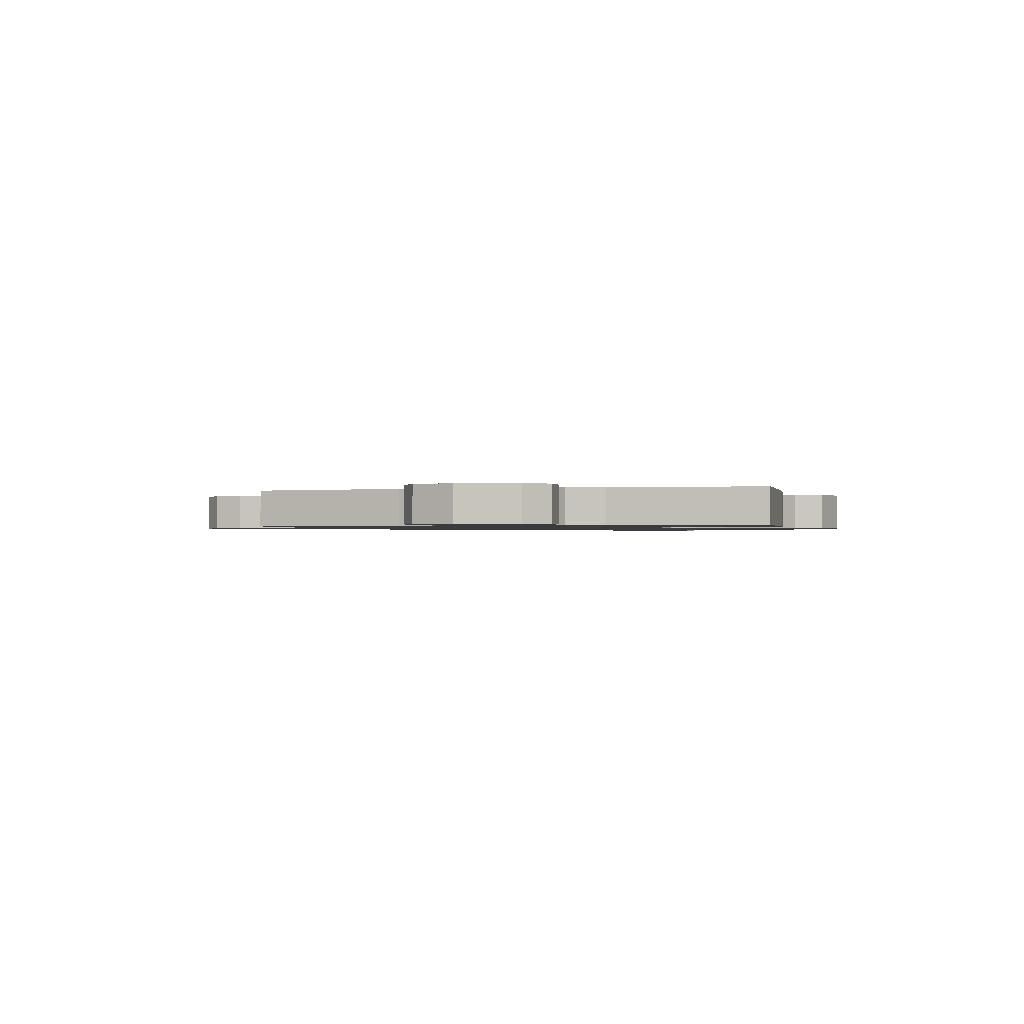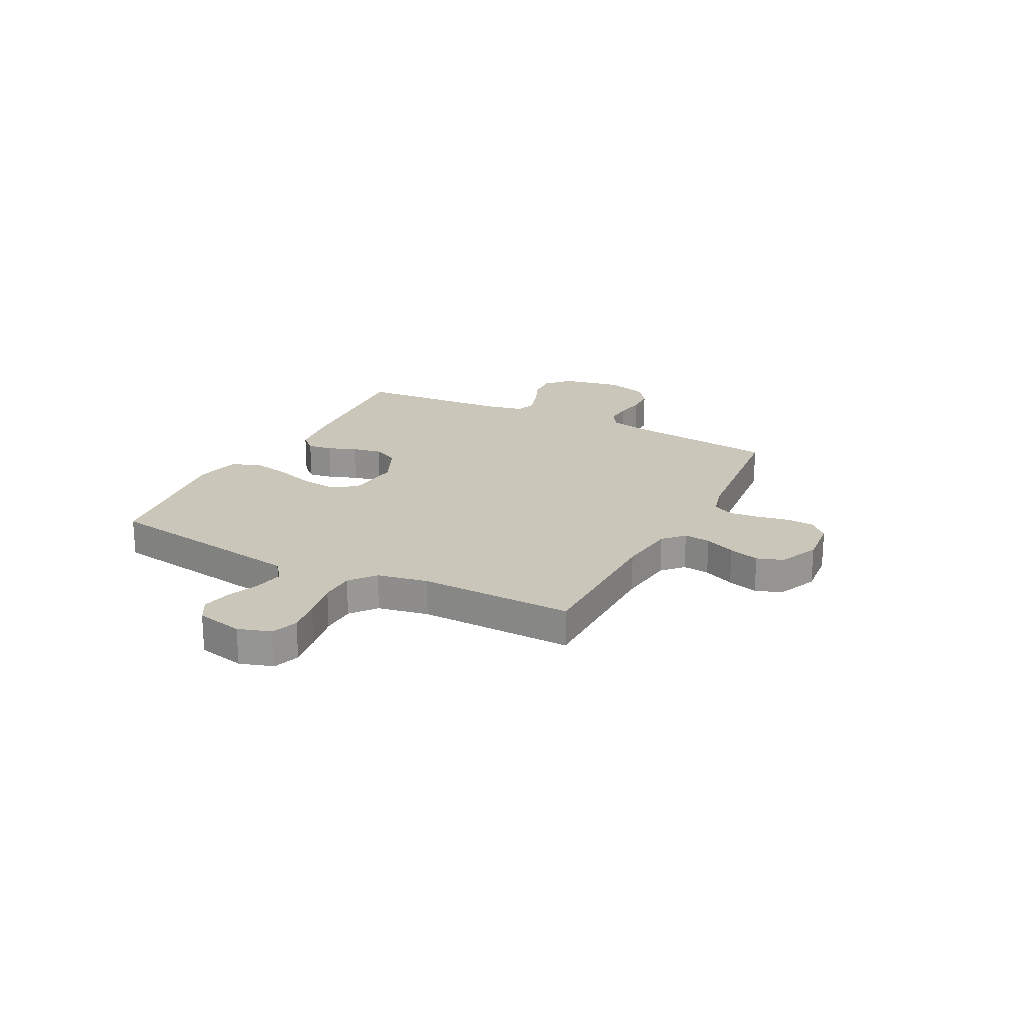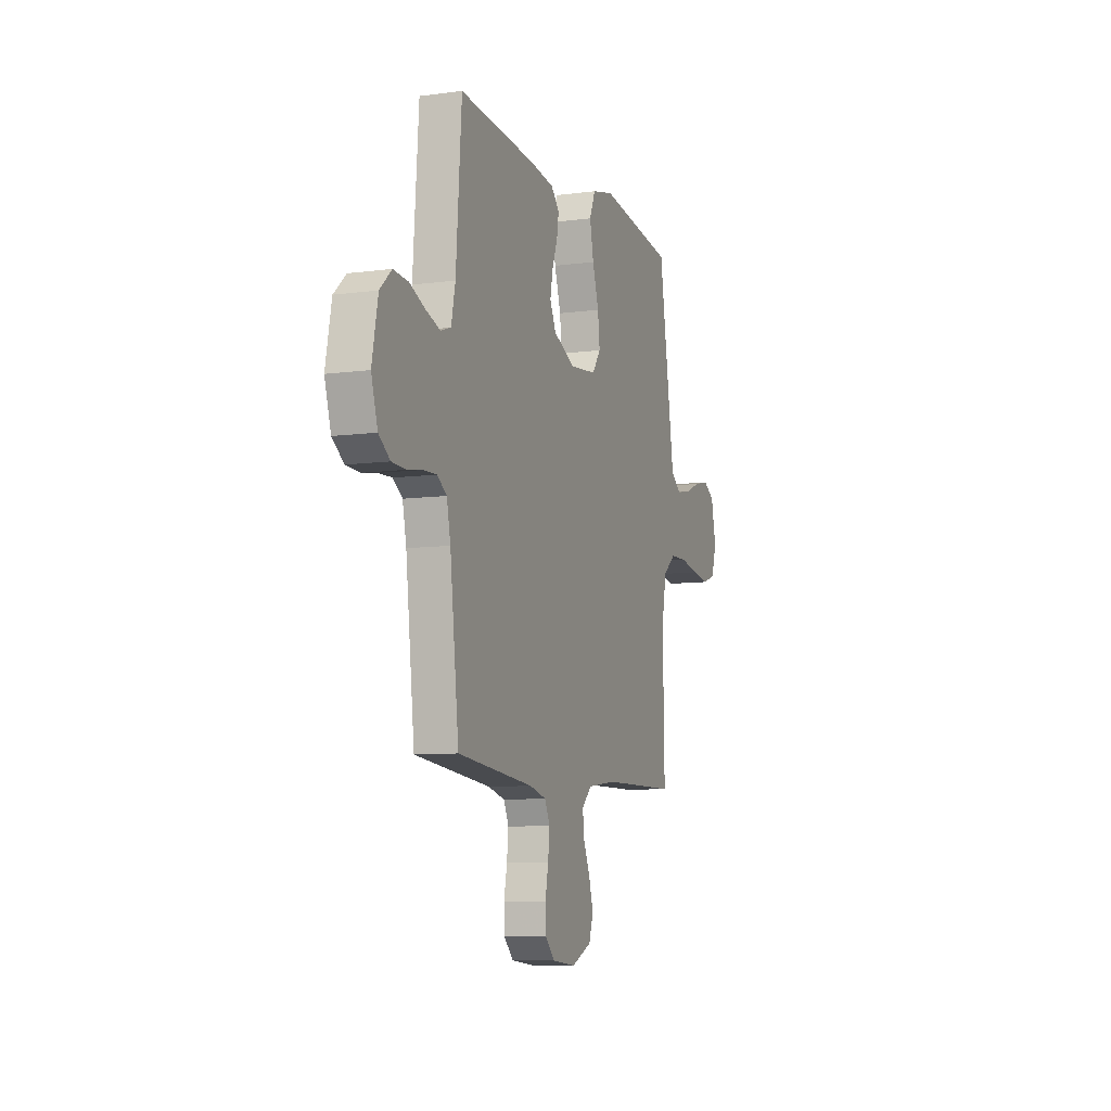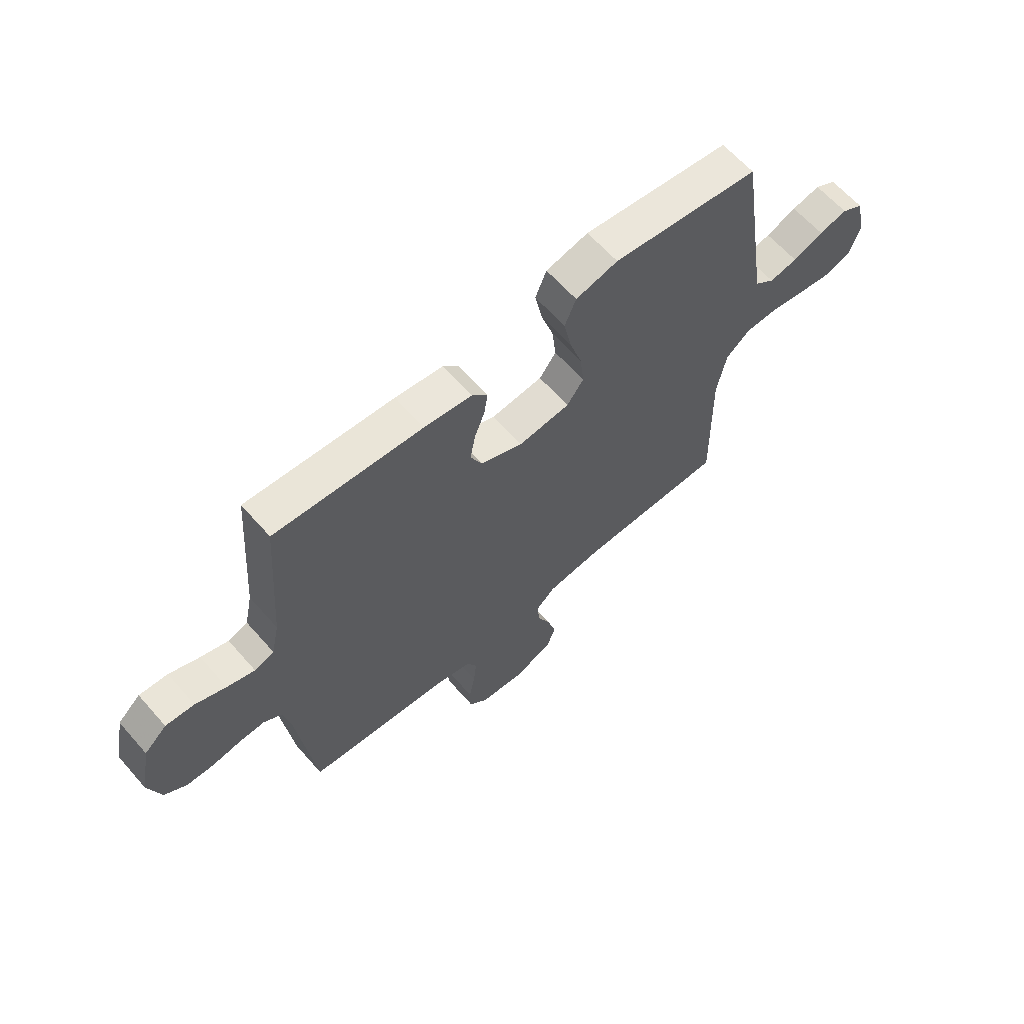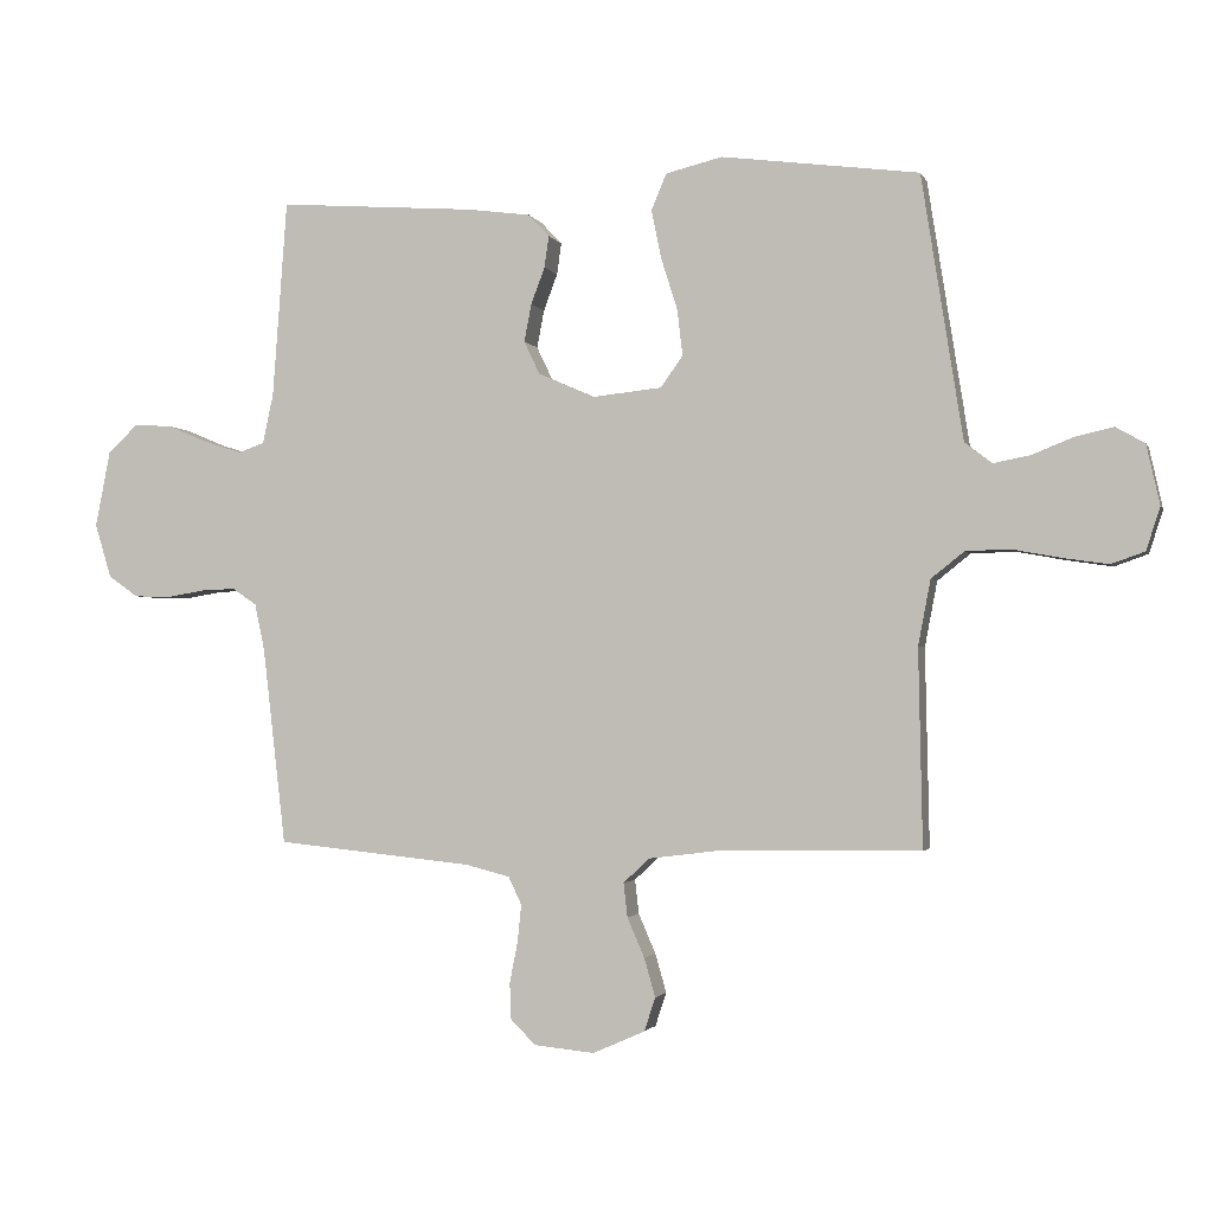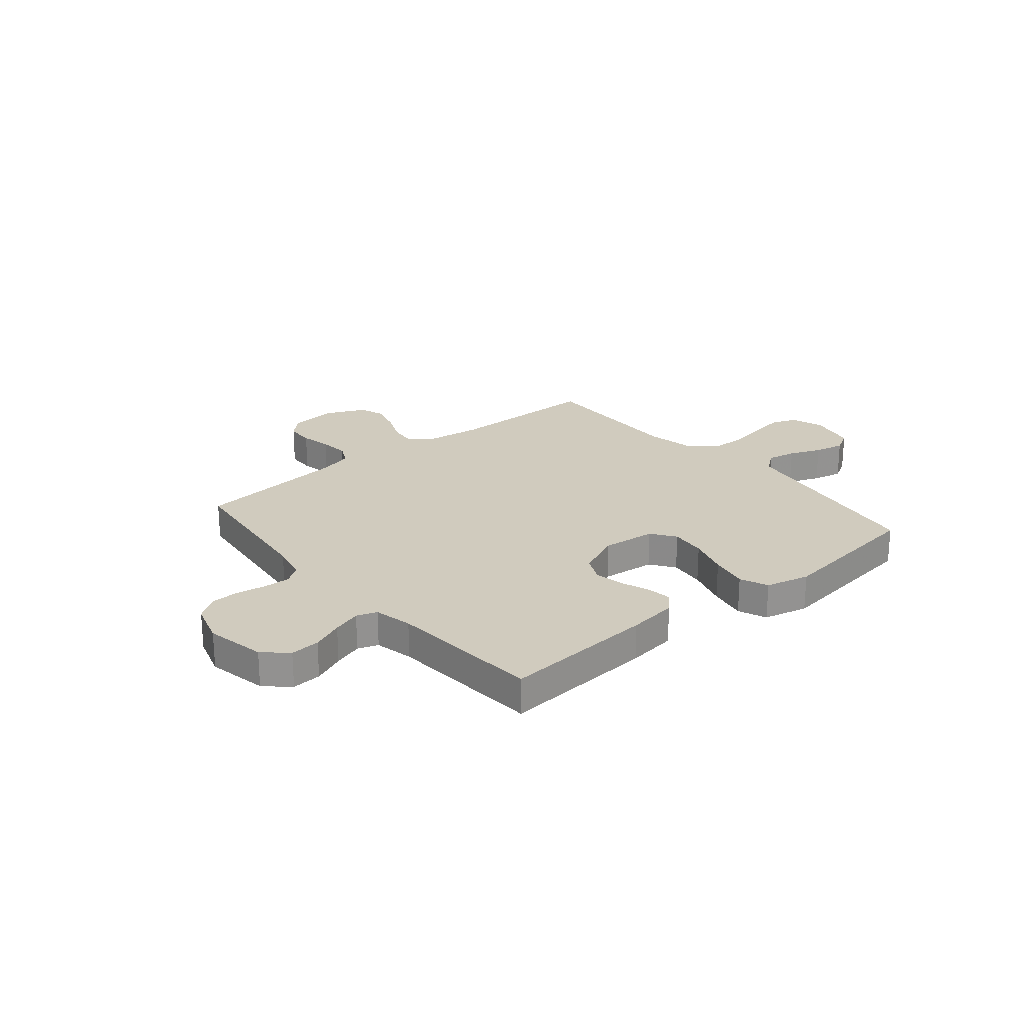
<metadata>
{"format":"obj","ext":"obj","renderer":"f3d","projection":"perspective","resolution":1024,"background":"white","views":[{"elev":-1.0,"azim":-73.8,"up":"+Y"},{"elev":21.2,"azim":117.2,"up":"+Y"},{"elev":-8.5,"azim":-70.1,"up":"+Z"},{"elev":63.1,"azim":-41.3,"up":"+Z"},{"elev":-2.0,"azim":14.9,"up":"+Z"},{"elev":23.6,"azim":-39.9,"up":"+Y"}]}
</metadata>
<code>
v 0.5 0.07 0.5
v 0.547 0.07 0.2
v 0.563 0.07 0.099
v 0.604 0.07 0.067
v 0.661 0.07 0.078
v 0.723 0.07 0.103
v 0.781 0.07 0.116
v 0.825 0.07 0.091
v 0.845 0.07 0
v 0.824 0.07 -0.065
v 0.773 0.07 -0.083
v 0.705 0.07 -0.073
v 0.63 0.07 -0.059
v 0.563 0.07 -0.061
v 0.513 0.07 -0.101
v 0.494 0.07 -0.2
v 0.5 0.07 -0.5
v 0.2 0.07 -0.503
v 0.087 0.07 -0.517
v 0.047 0.07 -0.554
v 0.053 0.07 -0.606
v 0.079 0.07 -0.666
v 0.096 0.07 -0.725
v 0.079 0.07 -0.776
v 0 0.07 -0.811
v -0.092 0.07 -0.802
v -0.13 0.07 -0.764
v -0.132 0.07 -0.709
v -0.12 0.07 -0.648
v -0.114 0.07 -0.59
v -0.134 0.07 -0.548
v -0.2 0.07 -0.531
v -0.5 0.07 -0.5
v -0.535 0.07 -0.2
v -0.55 0.07 -0.129
v -0.587 0.07 -0.104
v -0.639 0.07 -0.106
v -0.698 0.07 -0.116
v -0.753 0.07 -0.114
v -0.798 0.07 -0.082
v -0.823 0.07 0
v -0.8 0.07 0.117
v -0.754 0.07 0.159
v -0.696 0.07 0.155
v -0.634 0.07 0.129
v -0.578 0.07 0.111
v -0.538 0.07 0.125
v -0.522 0.07 0.2
v -0.5 0.07 0.5
v -0.2 0.07 0.478
v -0.103 0.07 0.465
v -0.071 0.07 0.431
v -0.078 0.07 0.383
v -0.099 0.07 0.327
v -0.11 0.07 0.27
v -0.086 0.07 0.22
v 0 0.07 0.182
v 0.105 0.07 0.193
v 0.139 0.07 0.24
v 0.131 0.07 0.31
v 0.106 0.07 0.389
v 0.091 0.07 0.463
v 0.114 0.07 0.518
v 0.2 0.07 0.539
v 0.5 0 0.5
v 0.547 0 0.2
v 0.563 0 0.099
v 0.604 0 0.067
v 0.661 0 0.078
v 0.723 0 0.103
v 0.781 0 0.116
v 0.825 0 0.091
v 0.845 0 0
v 0.824 0 -0.065
v 0.773 0 -0.083
v 0.705 0 -0.073
v 0.63 0 -0.059
v 0.563 0 -0.061
v 0.513 0 -0.101
v 0.494 0 -0.2
v 0.5 0 -0.5
v 0.2 0 -0.503
v 0.087 0 -0.517
v 0.047 0 -0.554
v 0.053 0 -0.606
v 0.079 0 -0.666
v 0.096 0 -0.725
v 0.079 0 -0.776
v 0 0 -0.811
v -0.092 0 -0.802
v -0.13 0 -0.764
v -0.132 0 -0.709
v -0.12 0 -0.648
v -0.114 0 -0.59
v -0.134 0 -0.548
v -0.2 0 -0.531
v -0.5 0 -0.5
v -0.535 0 -0.2
v -0.55 0 -0.129
v -0.587 0 -0.104
v -0.639 0 -0.106
v -0.698 0 -0.116
v -0.753 0 -0.114
v -0.798 0 -0.082
v -0.823 0 0
v -0.8 0 0.117
v -0.754 0 0.159
v -0.696 0 0.155
v -0.634 0 0.129
v -0.578 0 0.111
v -0.538 0 0.125
v -0.522 0 0.2
v -0.5 0 0.5
v -0.2 0 0.478
v -0.103 0 0.465
v -0.071 0 0.431
v -0.078 0 0.383
v -0.099 0 0.327
v -0.11 0 0.27
v -0.086 0 0.22
v 0 0 0.182
v 0.105 0 0.193
v 0.139 0 0.24
v 0.131 0 0.31
v 0.106 0 0.389
v 0.091 0 0.463
v 0.114 0 0.518
v 0.2 0 0.539
f 63 64 1 2
f 60 61 62 63
f 59 60 63 2
f 58 59 2 3
f 57 58 3 4
f 51 52 53 54
f 51 54 55
f 48 49 50 51
f 47 48 51 55
f 46 47 55 56
f 42 43 44 45
f 42 45 46
f 41 42 46
f 37 38 39 40
f 36 37 40 41
f 32 33 34
f 31 32 34 35
f 26 27 28 29
f 26 29 30
f 25 26 30
f 24 25 30 31
f 21 22 23 24
f 16 17 18
f 15 16 18 19
f 10 11 12 13
f 8 9 10 13
f 8 13 14
f 5 6 7 8
f 4 5 8 14
f 57 4 14 15
f 36 41 46 56
f 35 36 56 57
f 31 35 57 15
f 21 24 31
f 20 21 31
f 15 19 20 31
f 66 65 128 127
f 127 126 125 124
f 66 127 124 123
f 67 66 123 122
f 68 67 122 121
f 118 117 116 115
f 119 118 115
f 115 114 113 112
f 119 115 112 111
f 120 119 111 110
f 109 108 107 106
f 110 109 106
f 110 106 105
f 104 103 102 101
f 105 104 101 100
f 98 97 96
f 99 98 96 95
f 93 92 91 90
f 94 93 90
f 94 90 89
f 95 94 89 88
f 88 87 86 85
f 82 81 80
f 83 82 80 79
f 77 76 75 74
f 77 74 73 72
f 78 77 72
f 72 71 70 69
f 78 72 69 68
f 79 78 68 121
f 120 110 105 100
f 121 120 100 99
f 79 121 99 95
f 95 88 85
f 95 85 84
f 95 84 83 79
f 1 65 66 2
f 2 66 67 3
f 3 67 68 4
f 4 68 69 5
f 5 69 70 6
f 6 70 71 7
f 7 71 72 8
f 8 72 73 9
f 9 73 74 10
f 10 74 75 11
f 11 75 76 12
f 12 76 77 13
f 13 77 78 14
f 14 78 79 15
f 15 79 80 16
f 16 80 81 17
f 17 81 82 18
f 18 82 83 19
f 19 83 84 20
f 20 84 85 21
f 21 85 86 22
f 22 86 87 23
f 23 87 88 24
f 24 88 89 25
f 25 89 90 26
f 26 90 91 27
f 27 91 92 28
f 28 92 93 29
f 29 93 94 30
f 30 94 95 31
f 31 95 96 32
f 32 96 97 33
f 33 97 98 34
f 34 98 99 35
f 35 99 100 36
f 36 100 101 37
f 37 101 102 38
f 38 102 103 39
f 39 103 104 40
f 40 104 105 41
f 41 105 106 42
f 42 106 107 43
f 43 107 108 44
f 44 108 109 45
f 45 109 110 46
f 46 110 111 47
f 47 111 112 48
f 48 112 113 49
f 49 113 114 50
f 50 114 115 51
f 51 115 116 52
f 52 116 117 53
f 53 117 118 54
f 54 118 119 55
f 55 119 120 56
f 56 120 121 57
f 57 121 122 58
f 58 122 123 59
f 59 123 124 60
f 60 124 125 61
f 61 125 126 62
f 62 126 127 63
f 63 127 128 64
f 64 128 65 1

</code>
